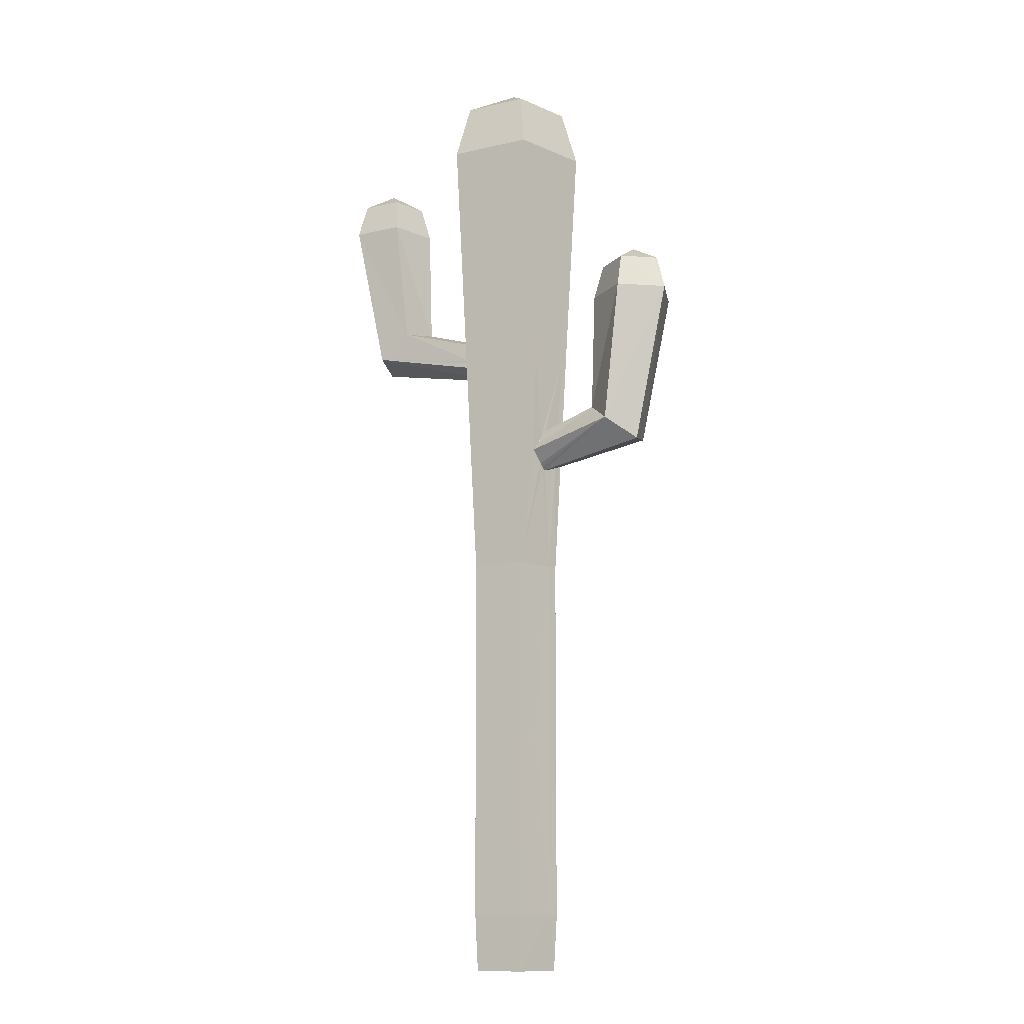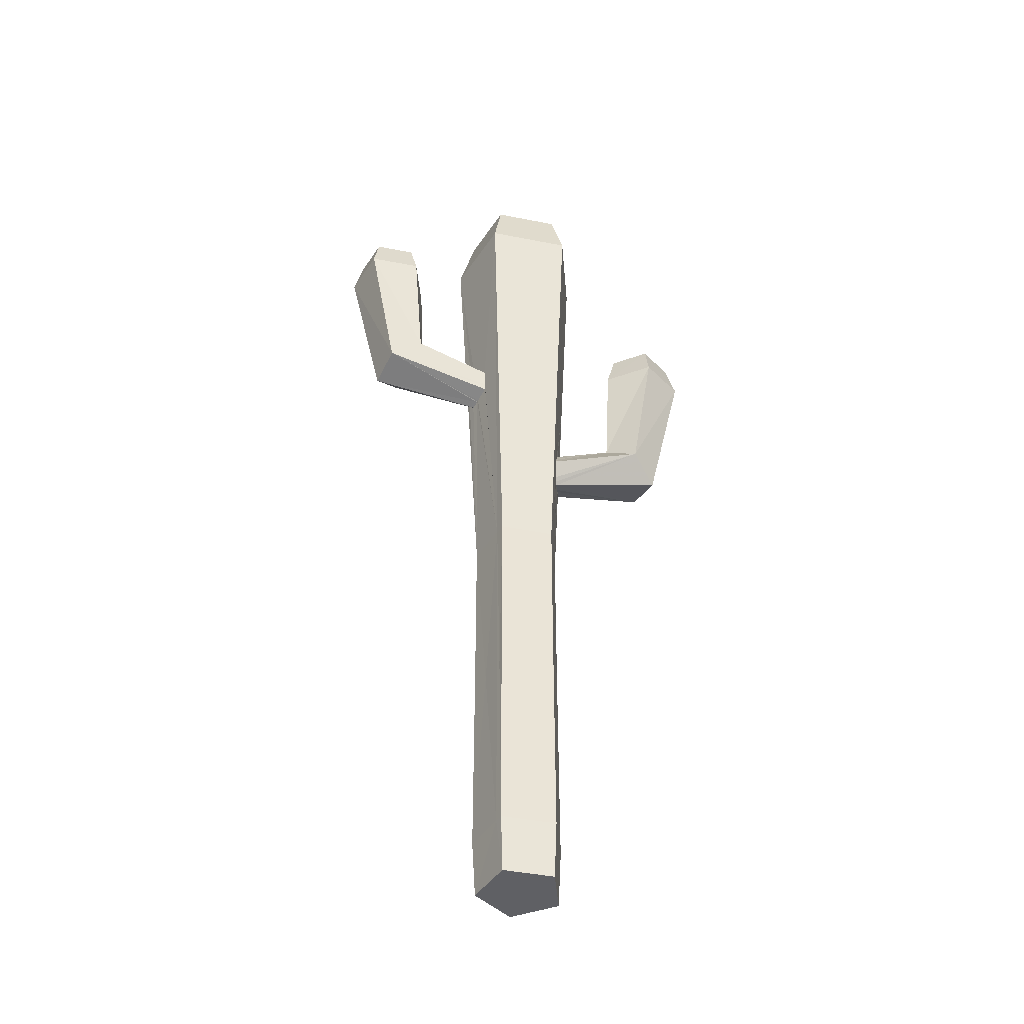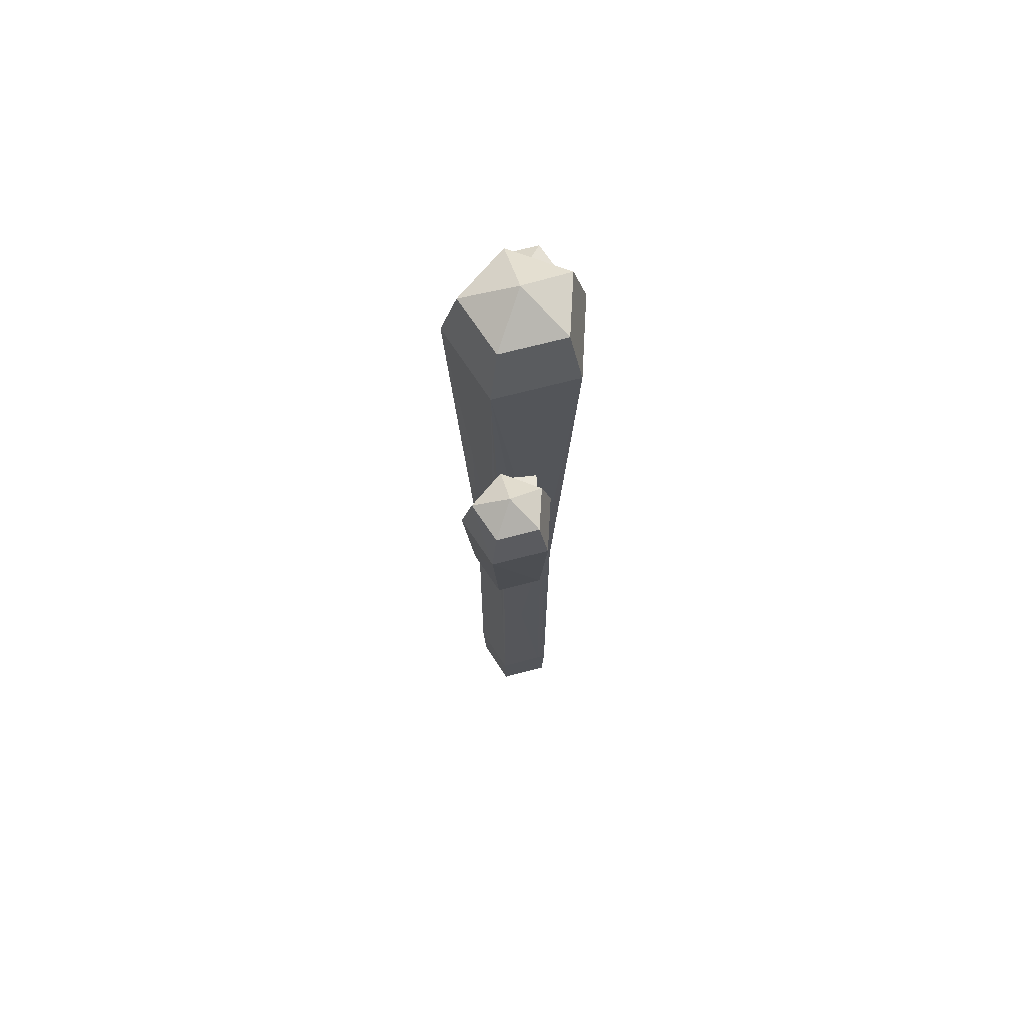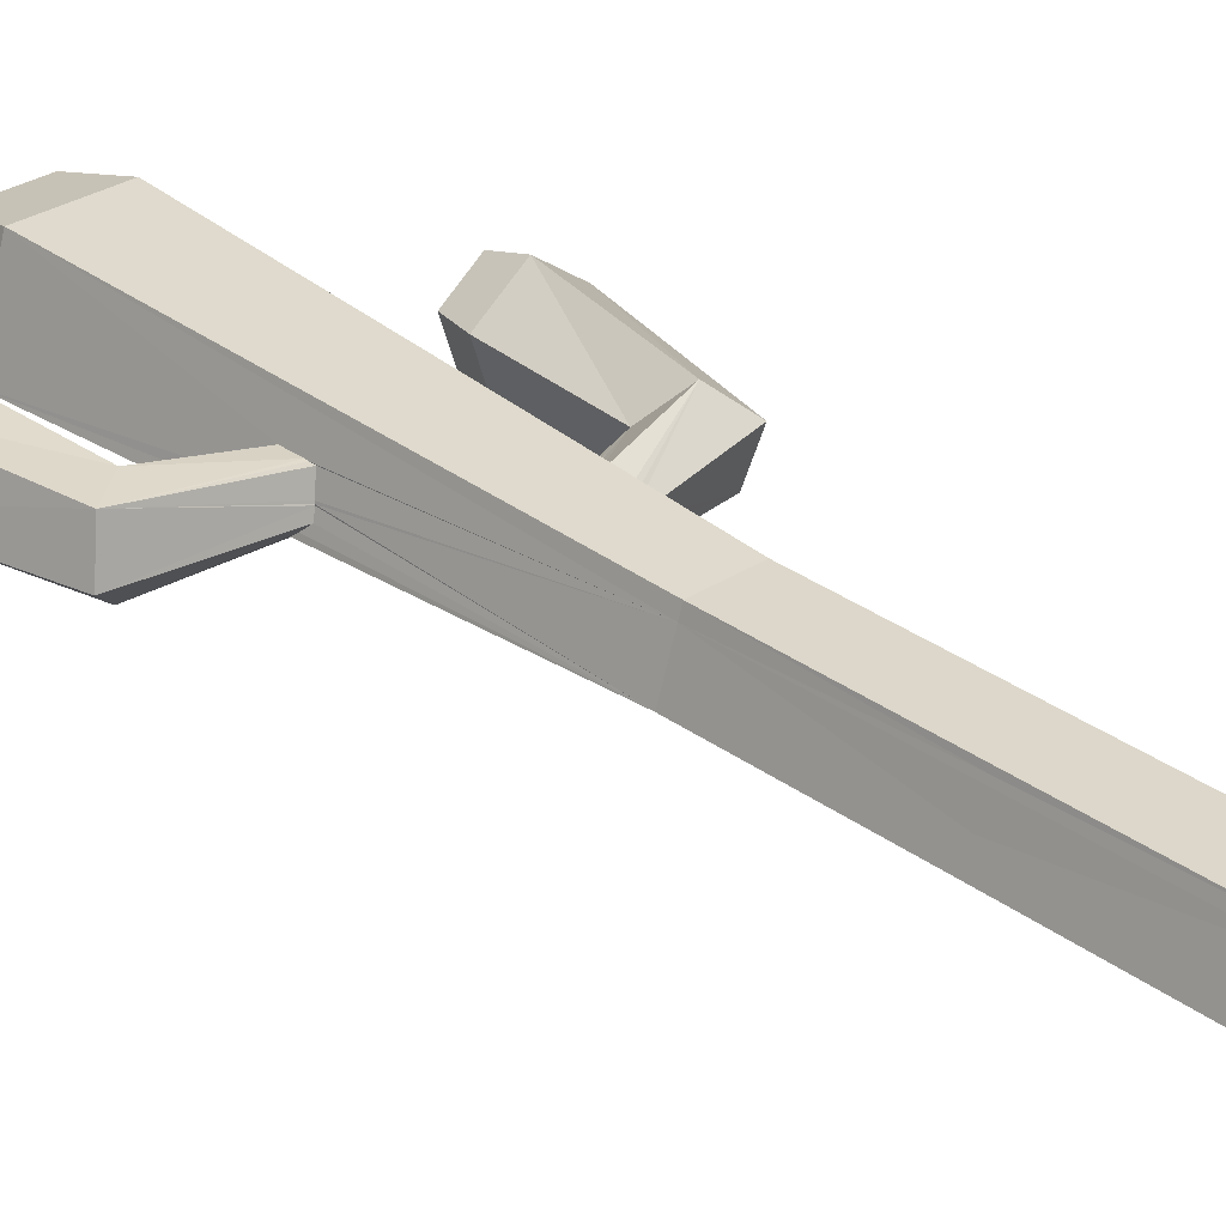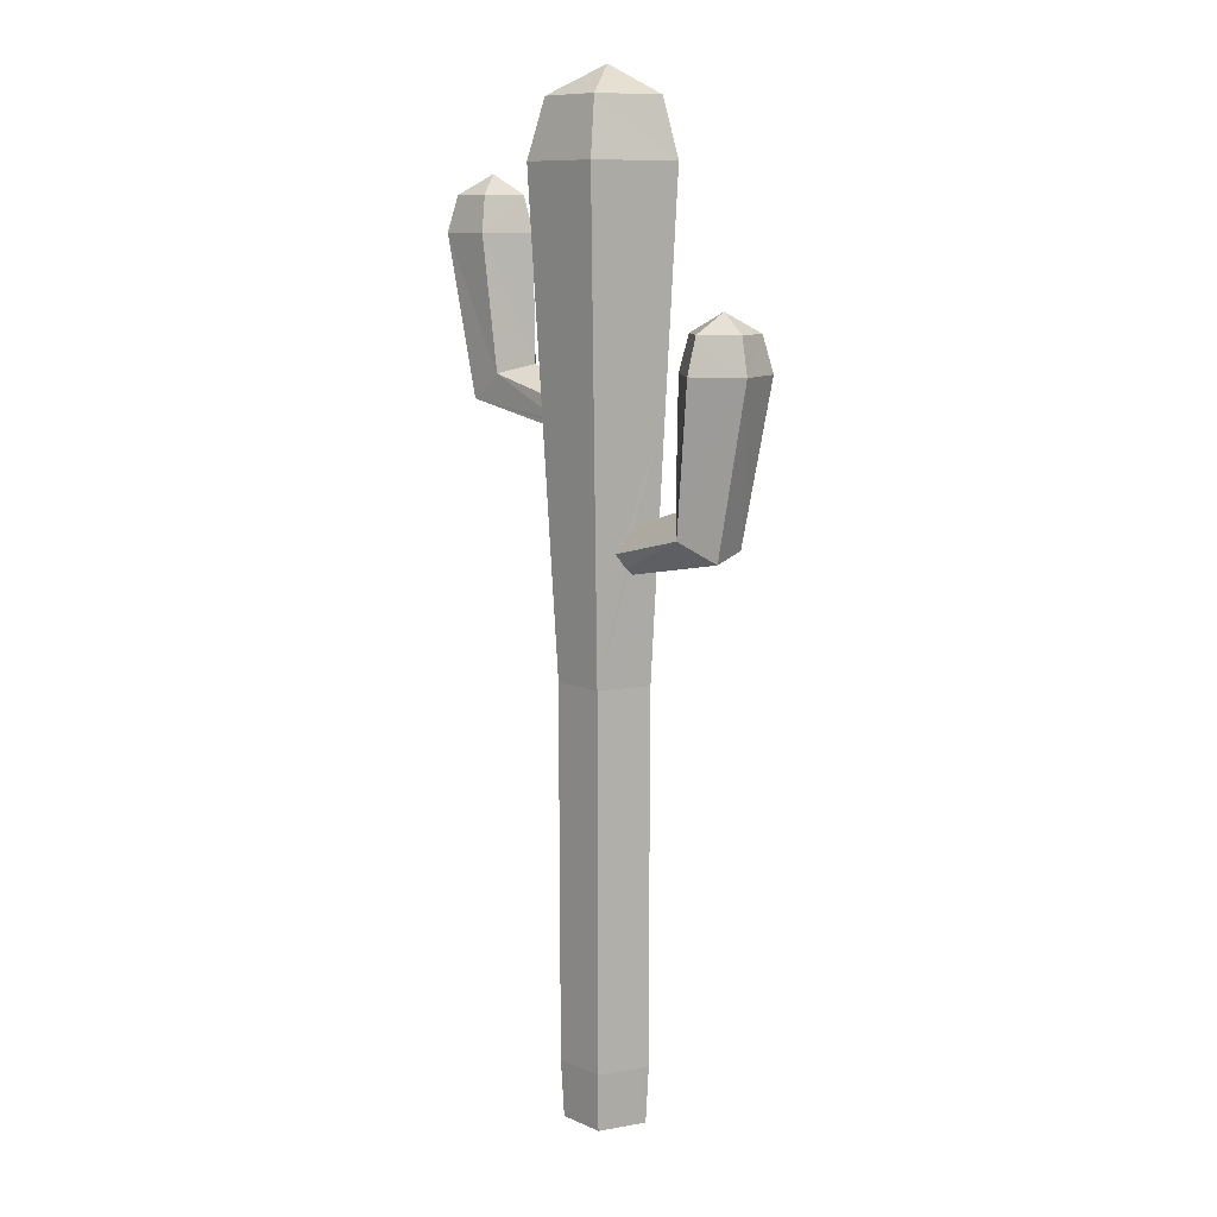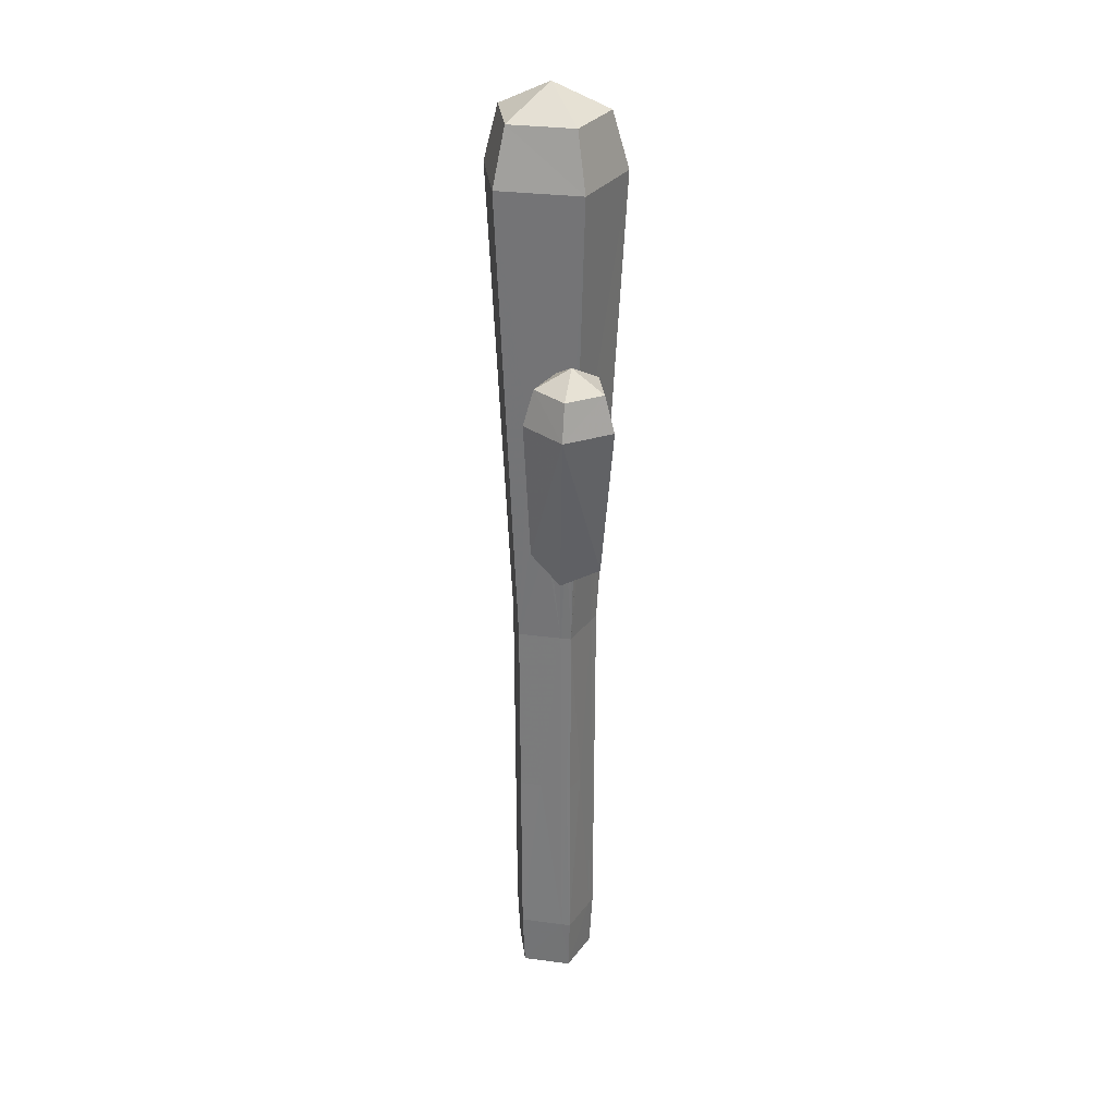
<metadata>
{"format":"obj","ext":"obj","renderer":"f3d","projection":"perspective","resolution":1024,"background":"white","views":[{"elev":-13.3,"azim":27.6,"up":"+Y"},{"elev":-44.0,"azim":-13.0,"up":"+Y"},{"elev":67.3,"azim":-86.8,"up":"+Y"},{"elev":30.6,"azim":-43.3,"up":"+Z"},{"elev":9.8,"azim":47.6,"up":"+Y"},{"elev":29.3,"azim":83.0,"up":"+Y"}]}
</metadata>
<code>
o Object.1
v -0.48 -16.25 1.528
v 1.524 -16.25 2.976
v 0.7501 -16.25 5.337
v -1.71 -16.25 5.337
v -2.484 -16.25 2.976
v 2.972 29.05 2.5
v 1.167 31.92 5.912
v 1.663 29.05 6.567
v -1.809 -13.39 5.456
v -1.948 -13.39 5.039
v -1.968 -4.105 5.019
v -1.889 -4.105 5.257
v -1.988 5.179 4.98
v -1.829 5.179 5.495
v -2.702 17.1 4.583
v -2.305 17.1 5.773
v -2.702 17.24 4.603
v -2.742 18.19 4.623
v -2.623 29.05 6.567
v -2.94 18.41 4.047
v 1.683 -13.39 2.936
v 1.544 -13.39 3.353
v 1.623 -4.105 3.135
v 1.702 5.179 2.916
v 1.544 5.179 3.432
v 2.198 31.92 2.758
v -0.48 33.35 3.631
v -3.158 31.92 2.758
v -3.952 29.05 2.5
v -0.48 29.05 0
v -2.127 31.92 5.912
v -0.48 31.92 0.8134
v -7.245 25.89 5.416
v -6.174 19.7 3.095
v -6.452 25.89 2.956
v -10.64 25.89 2.956
v -8.316 18.04 5.059
v -9.844 25.89 5.416
v -8.555 25.89 1.428
v -6.67 19.3 5.059
v -7.503 18.67 1.865
v -8.812 17.64 3.095
v -3.238 16.92 2.916
v -3.099 16.53 3.273
v -2.96 18.45 3.968
v -2.96 16.61 3.67
v -3.357 18.09 2.698
v -3.138 17.82 2.559
v -2.94 17.56 2.42
v -3.317 18.21 2.817
v -2.682 16.84 4.563
v -6.928 27.66 3.115
v -9.546 27.66 4.999
v -8.555 27.66 1.924
v -7.543 27.66 4.999
v -10.16 27.66 3.115
v -8.555 28.63 3.631
v 5.67 19.84 1.845
v 4.599 13.65 4.166
v 4.877 19.84 4.305
v 9.063 19.84 4.305
v 6.742 11.98 2.202
v 8.269 19.84 1.845
v 6.98 19.84 5.833
v 5.095 13.25 2.202
v 5.928 12.62 5.396
v 1.563 10.64 4.146
v 1.603 10.5 3.988
v 1.524 10.81 4.325
v 7.238 11.59 4.166
v 2.099 12.48 2.797
v 1.762 12.3 2.579
v 2.04 12.5 2.956
v 1.98 12.54 3.135
v 1.881 12.58 3.432
v 1.782 10.66 3.472
v 1.385 11.51 4.841
v 1.524 12.04 4.484
v 1.762 10.93 2.639
v 1.742 11.51 2.599
v 5.353 21.61 4.146
v 7.972 21.61 2.262
v 6.98 21.61 5.337
v 5.968 21.61 2.262
v 8.587 21.61 4.146
v 6.98 22.56 3.631
v 2.258 17.1 2.956
v 1.603 17.1 4.999
v 1.881 10.77 3.214
v 1.96 10.87 2.936
v -2.642 -13.39 2.936
v -2.265 -13.39 2.658
v -2.464 -4.105 2.797
v -2.662 5.179 2.916
v -2.226 5.179 2.619
v -1.353 17.1 1.309
v -3.099 17.1 2.559
v -3.119 17.4 2.559
v 0.393 -13.39 5.456
v 0.8493 -13.39 5.456
v -3.317 17.2 2.718
v -3.277 17.1 2.777
v -3.099 18.61 3.591
v -3.218 18.77 3.214
v -2.94 16.65 3.789
v -2.96 16.63 3.71
v 1.702 12.74 4.047
v 2 10.91 2.817
v 1.563 12.24 4.365
v -0.1229 -13.39 1.627
v 0.8096 -4.105 2.282
v 1.683 -4.105 2.936
v -0.06333 5.179 1.647
v 1.464 17.1 2.083
v 2.337 17.1 2.718
v 0.8493 -4.105 5.476
v 0.631 -4.105 5.476
v 0.8691 5.179 5.495
v 0.3335 5.179 5.495
v -0.7379 -4.105 5.476
v -1.829 -4.105 5.476
v 0.3731 -4.105 5.476
v 1.008 17.1 6.031
v -1.135 17.1 6.031
v 1.266 17.1 6.031
v -2.226 17.1 6.031
v -0.48 -13.39 1.369
v -1.353 -4.105 1.984
v -0.48 5.179 1.329
v -0.48 17.1 0.6547
v 1.187 -4.105 4.444
v -2.305 -4.105 3.948
v -3.297 17.1 2.718
v -0.2617 17.1 0.8134
v -0.3014 -4.105 1.488
v -0.08317 -4.105 1.647
v -2.246 -4.105 2.639
v -0.48 -4.105 1.349
v 1.544 -4.105 3.393
v -2.642 -4.105 2.936
f 1 2 3
f 3 4 1
f 4 5 1
f 6 7 8
f 4 9 10
f 11 12 13
f 14 13 12
f 12 11 10
f 12 10 9
f 15 16 17
f 18 17 16
f 19 20 18
f 19 18 16
f 16 13 14
f 2 21 22
f 23 24 25
f 23 22 21
f 7 26 27
f 19 28 29
f 30 26 6
f 31 8 7
f 19 8 31
f 29 32 30
f 28 31 27
f 26 32 27
f 31 7 27
f 32 28 27
f 33 34 35
f 36 37 38
f 34 39 35
f 38 40 33
f 41 36 39
f 42 41 43
f 42 43 44
f 34 20 45
f 34 18 20
f 34 40 18
f 42 44 46
f 42 46 37
f 41 34 47
f 41 47 48
f 41 48 49
f 50 47 34
f 37 17 40
f 37 15 17
f 37 51 15
f 52 33 35
f 53 36 38
f 54 35 39
f 38 33 55
f 38 55 53
f 36 56 54
f 54 39 36
f 55 57 53
f 56 57 54
f 52 57 55
f 53 57 56
f 54 57 52
f 58 59 60
f 61 62 63
f 59 64 60
f 63 65 58
f 66 61 64
f 66 67 68
f 66 69 67
f 68 70 66
f 71 65 72
f 73 65 71
f 74 65 73
f 75 65 74
f 59 65 75
f 68 76 62
f 70 68 62
f 77 59 78
f 77 66 59
f 65 79 80
f 79 65 62
f 81 58 60
f 82 61 63
f 83 60 64
f 58 84 63
f 84 82 63
f 83 61 85
f 64 61 83
f 84 86 82
f 85 86 83
f 81 86 84
f 82 86 85
f 83 86 81
f 6 26 7
f 87 6 88
f 73 87 74
f 24 89 25
f 24 90 89
f 5 91 92
f 93 94 95
f 93 92 91
f 30 96 29
f 49 97 98
f 49 48 29
f 96 49 29
f 97 49 96
f 97 95 94
f 99 9 4
f 4 3 99
f 100 99 3
f 19 31 28
f 30 32 26
f 29 28 32
f 33 40 34
f 36 42 37
f 34 41 39
f 38 37 40
f 41 42 36
f 98 101 41
f 49 98 41
f 41 101 102
f 41 102 43
f 34 103 104
f 34 45 103
f 105 51 37
f 106 105 37
f 46 106 37
f 104 50 34
f 40 17 18
f 52 55 33
f 53 56 36
f 54 52 35
f 58 65 59
f 61 70 62
f 59 66 64
f 63 62 65
f 66 70 61
f 66 77 69
f 59 75 107
f 108 79 62
f 90 108 62
f 89 90 62
f 76 89 62
f 109 59 107
f 78 59 109
f 80 72 65
f 81 84 58
f 82 85 61
f 83 81 60
f 1 110 2
f 2 110 21
f 111 21 110
f 112 21 111
f 24 112 111
f 24 111 113
f 113 114 24
f 6 115 114
f 80 24 114
f 72 80 114
f 71 72 114
f 115 71 114
f 24 80 79
f 24 79 108
f 116 117 100
f 118 119 117
f 120 14 121
f 119 14 120
f 117 119 122
f 117 122 99
f 120 99 122
f 99 100 117
f 120 121 9
f 118 117 116
f 9 99 120
f 120 122 119
f 123 124 119
f 118 125 123
f 123 119 118
f 14 119 124
f 124 126 14
f 5 92 1
f 1 92 127
f 128 127 92
f 128 95 129
f 130 129 96
f 2 22 3
f 3 22 100
f 131 100 22
f 131 25 118
f 125 118 88
f 4 10 5
f 5 10 91
f 132 91 10
f 132 13 94
f 102 133 43
f 29 104 103
f 94 44 43
f 94 43 133
f 47 50 104
f 47 104 29
f 133 102 101
f 46 44 94
f 106 46 94
f 134 30 114
f 134 113 129
f 135 129 113
f 135 110 127
f 1 127 110
f 124 19 126
f 8 123 125
f 8 124 123
f 8 19 124
f 103 45 20
f 29 103 20
f 19 29 20
f 105 106 13
f 94 13 106
f 96 129 95
f 88 6 8
f 25 67 118
f 69 118 67
f 77 118 69
f 109 77 78
f 88 77 109
f 88 118 77
f 114 30 6
f 51 105 13
f 15 51 13
f 16 15 13
f 126 19 16
f 67 25 68
f 87 109 107
f 88 109 87
f 25 76 68
f 25 89 76
f 74 107 75
f 74 87 107
f 24 108 90
f 115 6 87
f 71 115 73
f 87 73 115
f 97 96 95
f 48 47 29
f 133 97 94
f 98 133 101
f 133 98 97
f 134 114 113
f 130 30 134
f 126 16 14
f 130 96 30
f 130 134 129
f 125 88 8
f 136 113 111
f 92 137 128
f 137 95 128
f 138 127 128
f 129 138 128
f 139 25 131
f 116 100 131
f 132 11 13
f 11 132 10
f 140 132 94
f 132 140 91
f 121 14 12
f 136 110 135
f 127 138 135
f 138 129 135
f 139 22 23
f 23 21 112
f 112 24 23
f 137 92 93
f 95 137 93
f 93 91 140
f 93 140 94
f 139 23 25
f 139 131 22
f 136 111 110
f 136 135 113
f 121 12 9
f 116 131 118

</code>
